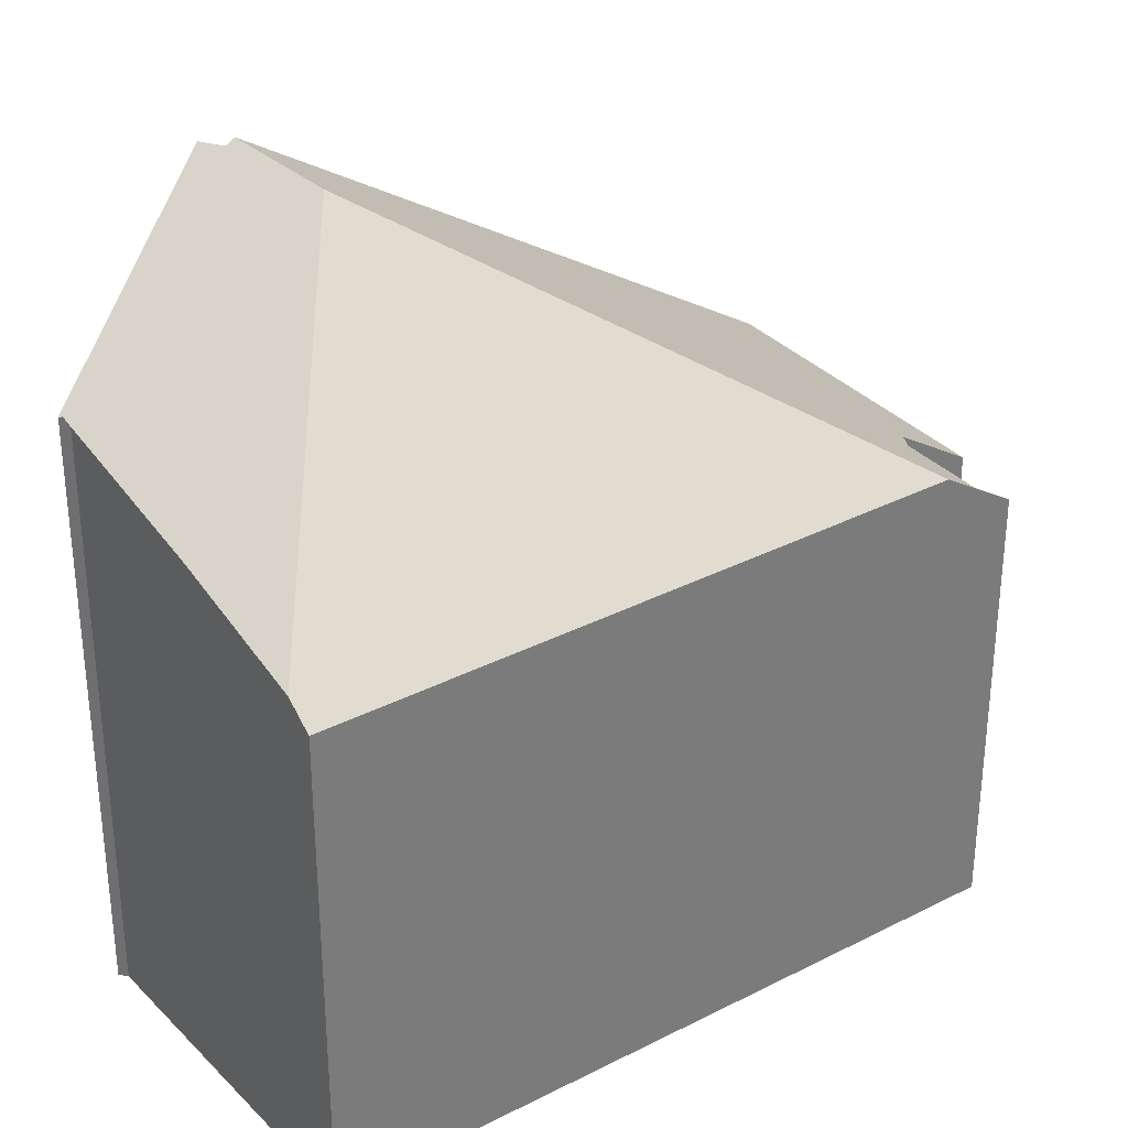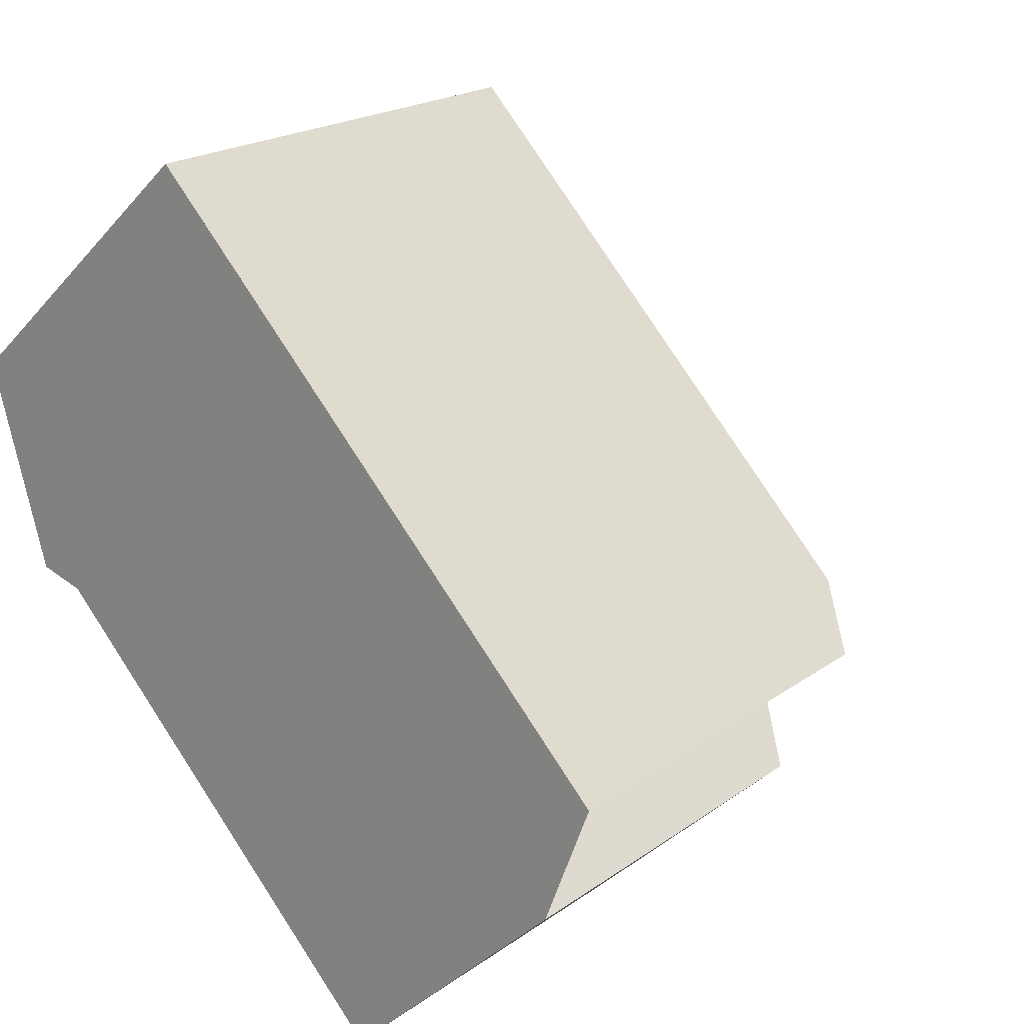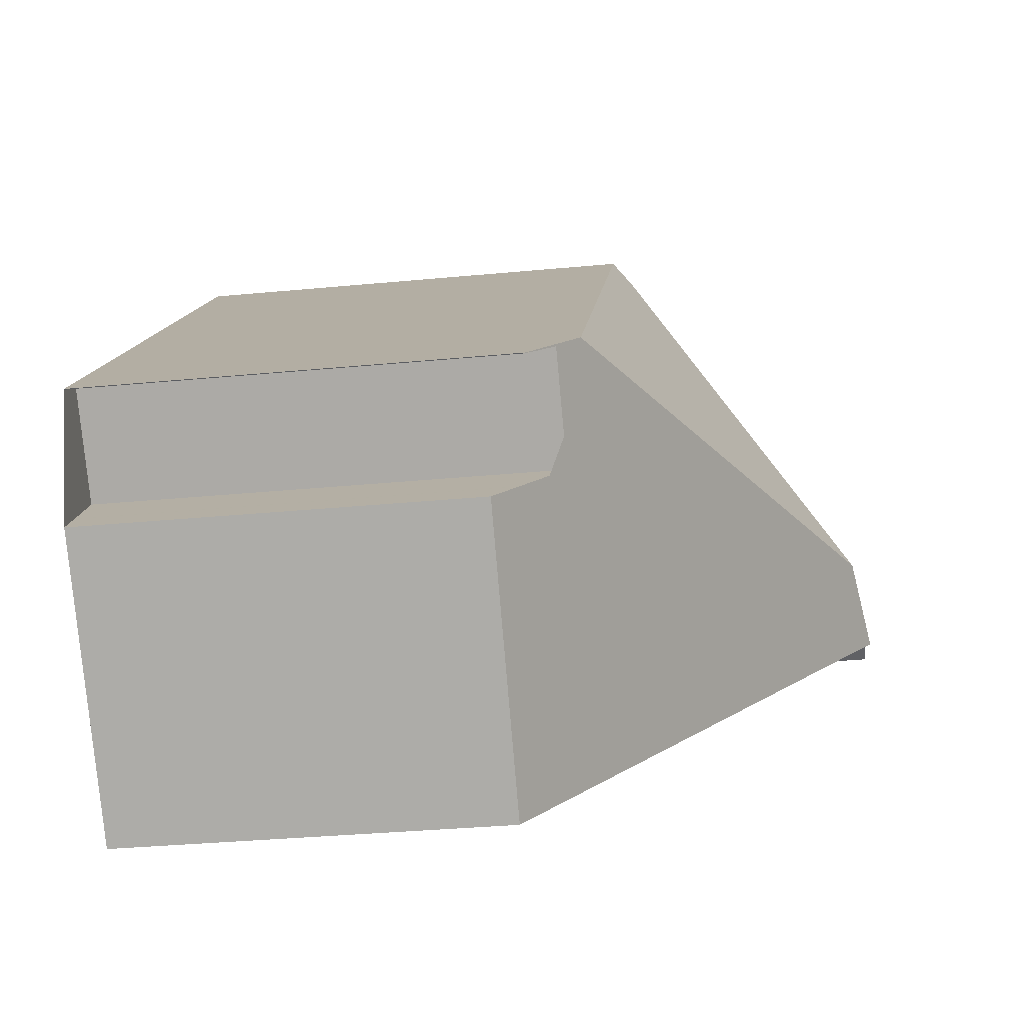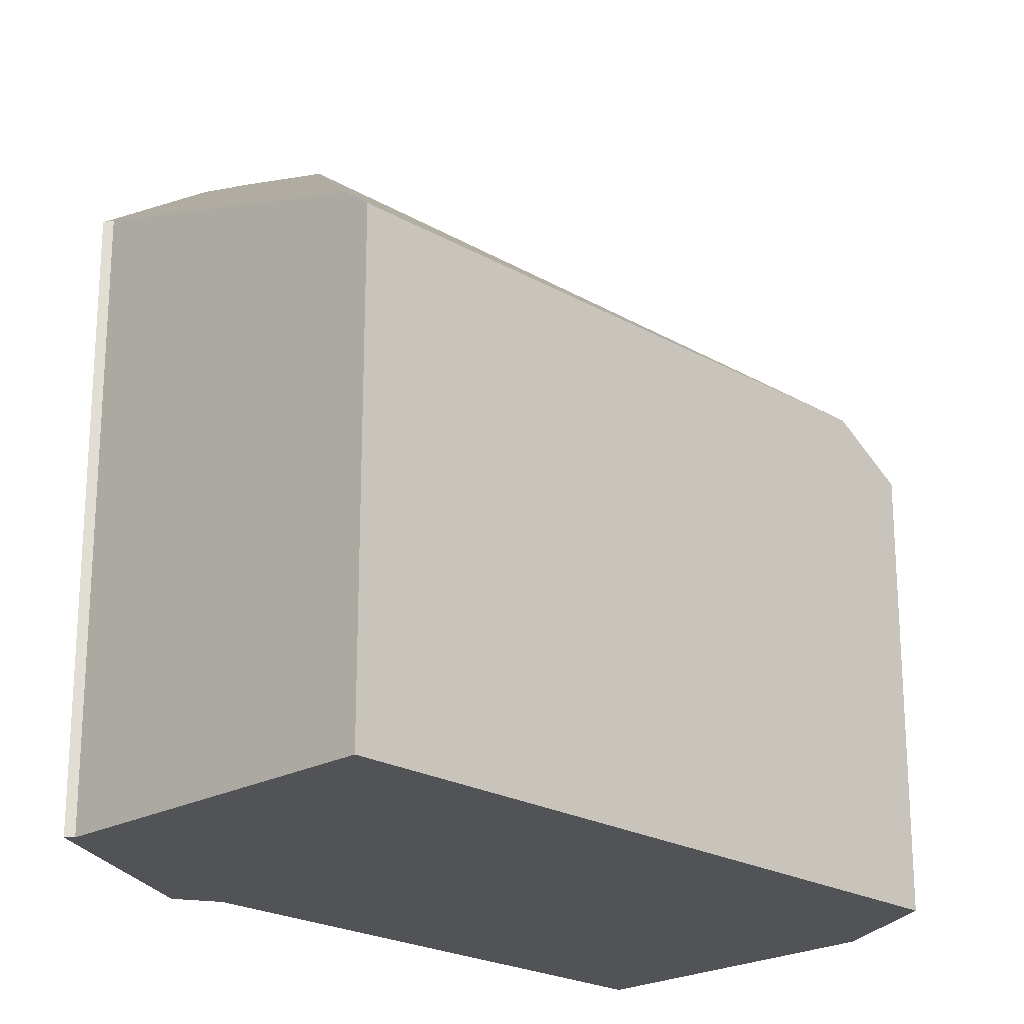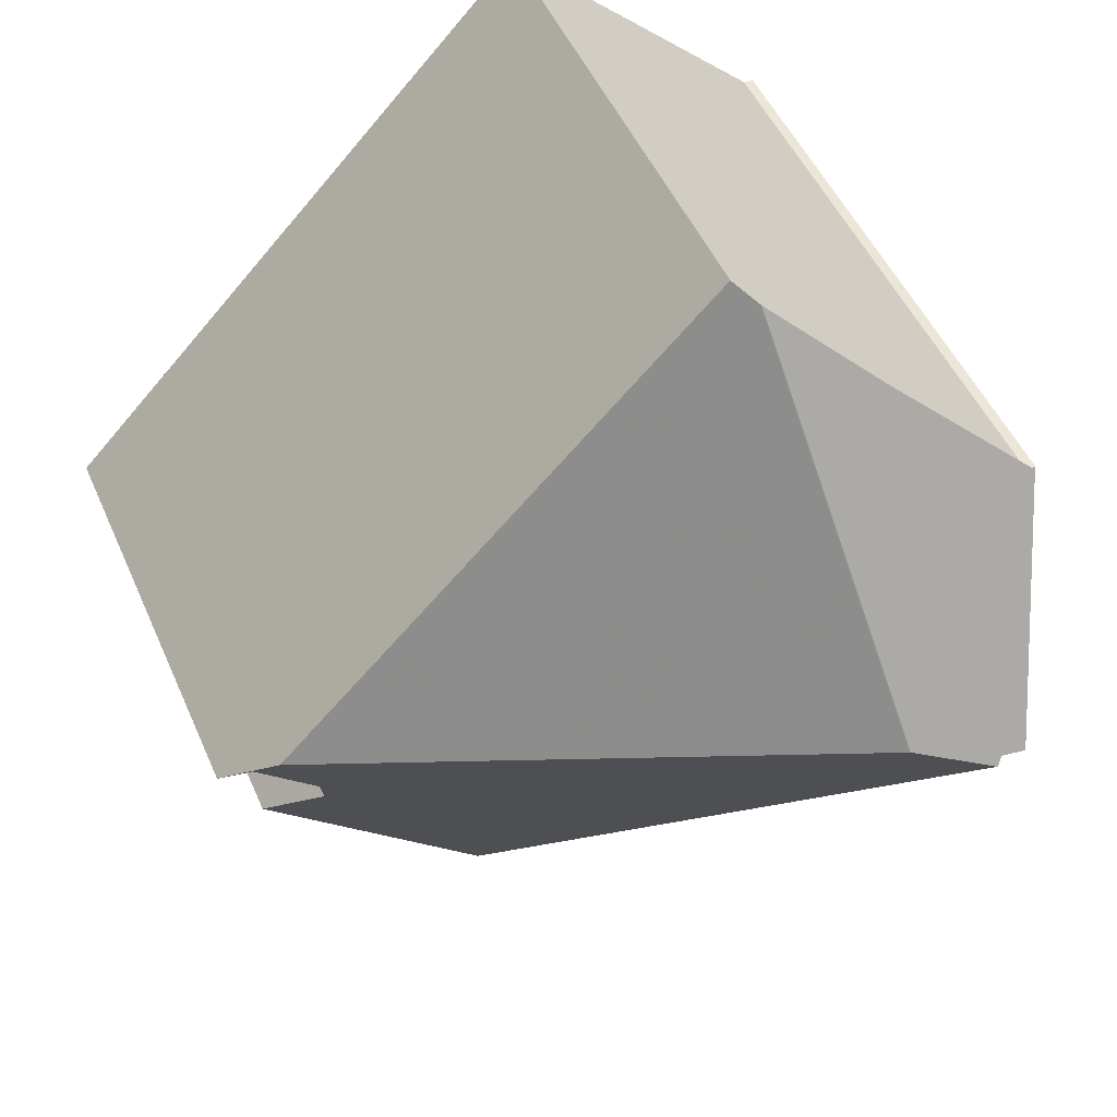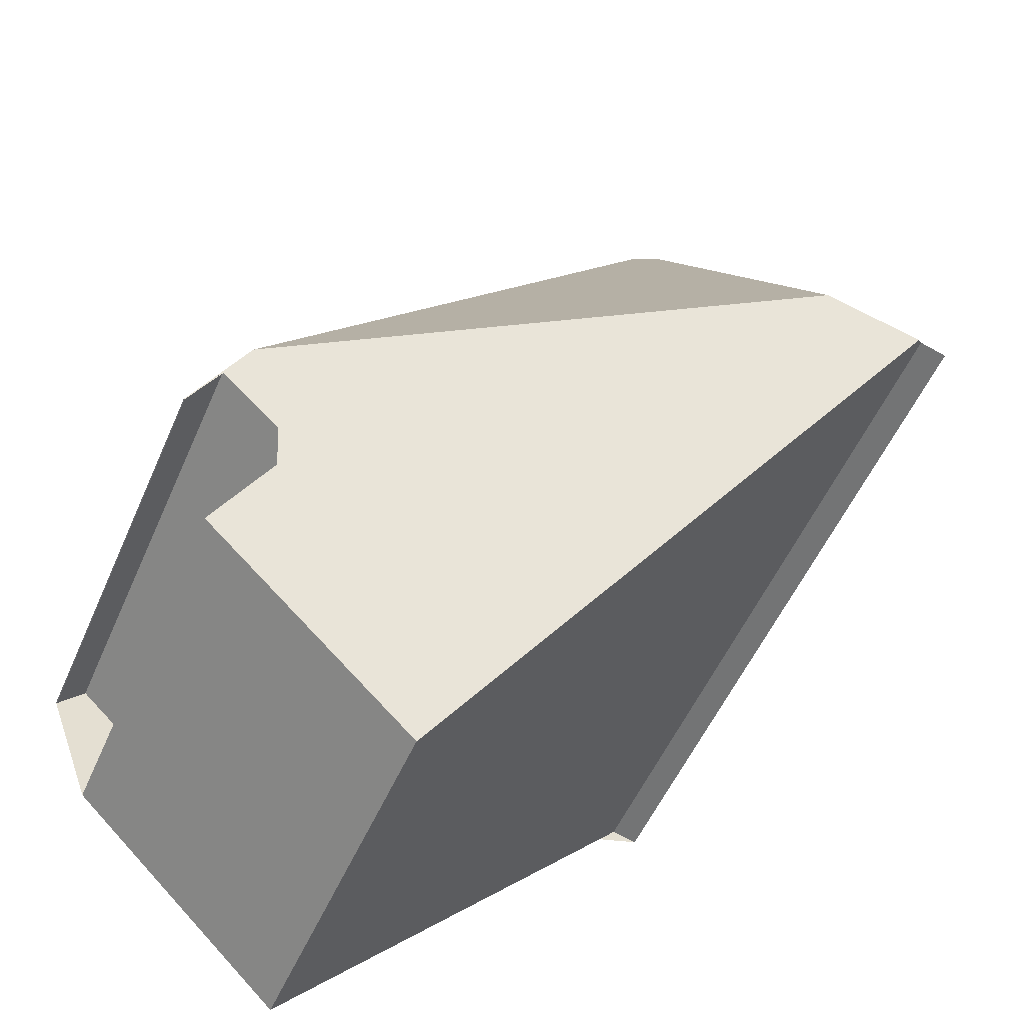
<metadata>
{"format":"obj","ext":"obj","renderer":"f3d","projection":"perspective","resolution":1024,"background":"white","views":[{"elev":33.5,"azim":-169.0,"up":"+Z"},{"elev":20.3,"azim":-142.0,"up":"+Y"},{"elev":-34.3,"azim":-82.7,"up":"+Y"},{"elev":-22.2,"azim":-178.7,"up":"+Z"},{"elev":49.4,"azim":-23.0,"up":"+Y"},{"elev":-52.8,"azim":-23.1,"up":"+Y"}]}
</metadata>
<code>
v -1031 -876 5.65
v -1034 -872.9 5.685
v -1033 -871.8 6.586
v -1034 -870.7 6.587
v -1035 -871.1 6.226
v -1035 -871.1 6.219
v -1028 -863.8 6.895
v -1024 -867.2 8.505
v -1024 -867.2 8.478
v -1025 -870.2 10.62
v -1025 -870.1 10.63
v -1034 -870.3 6.891
v -1026 -869.5 10.5
v -1025 -870.2 10.71
v -1034 -870.7 6.587
v -1034 -870.3 6.913
v -1034 -870.3 6.891
v -1025 -870.2 10.71
v -1026 -869.5 10.5
v -1027 -864.1 7.189
v -1026 -869.5 10.5
v -1027 -864.1 7.189
v -1034 -870.3 6.913
v -1028 -863.8 6.912
v -1025 -870.1 10.63
v -1024 -869.5 10.14
v -1034 -872.5 6.008
v -1030 -875.6 5.974
v -1028 -863.8 6.912
v -1027 -864.1 7.212
v -1028 -863.8 6.895
v -1027 -864.1 7.212
v -1024 -867.3 8.605
v -1025 -869.6 10.2
v -1025 -870.2 10.62
v -1024 -867.2 8.489
v -1024 -867.3 8.588
v -1033 -870.2 7.359
v -1034 -873.1 5.682
v -1034 -872.5 6.008
v -1033 -870.2 7.359
v -1033 -869 6.912
v -1033 -868.9 6.892
v -1034 -872.5 6.017
v -1033 -871.5 6.586
v -1030 -869.9 8.785
v -1033 -873.1 6.002
v -1033 -873.4 5.678
v -1027 -866.7 8.787
v -1030 -869.9 8.785
v -1026 -865.5 7.829
v -1026 -865.5 7.801
v -1027 -866.7 8.787
v -1033 -873.4 5.678
v -1031 -876 5.65
v -1031 -876 8.882e-16
v -1033 -873.4 8.882e-16
v -1034 -872.5 6.008
v -1034 -872.9 5.685
v -1034 -872.9 0
v -1034 -872.5 0
v -1033 -871.5 6.586
v -1033 -871.8 6.586
v -1033 -871.8 0
v -1033 -871.5 0
v -1035 -871.1 6.226
v -1034 -870.7 6.587
v -1034 -870.7 0
v -1035 -871.1 0
v -1035 -871.1 6.219
v -1035 -871.1 6.226
v -1035 -871.1 0
v -1035 -871.1 -8.882e-16
v -1034 -870.3 6.891
v -1035 -871.1 6.219
v -1035 -871.1 -8.882e-16
v -1034 -870.3 0
v -1028 -863.8 6.912
v -1028 -863.8 6.895
v -1028 -863.8 0
v -1028 -863.8 0
v -1024 -867.2 8.489
v -1024 -867.2 8.505
v -1024 -867.2 0
v -1024 -867.2 0
v -1024 -867.3 8.605
v -1024 -867.2 8.478
v -1024 -867.2 0
v -1024 -867.3 0
v -1025 -870.2 10.62
v -1025 -870.2 10.62
v -1025 -870.2 0
v -1025 -870.2 0
v -1025 -870.2 10.71
v -1025 -870.1 10.63
v -1025 -870.1 0
v -1025 -870.2 0
v -1030 -875.6 5.974
v -1025 -870.2 10.71
v -1025 -870.2 0
v -1030 -875.6 0
v -1034 -870.7 6.587
v -1034 -870.7 6.587
v -1034 -870.7 -8.882e-16
v -1034 -870.7 0
v -1033 -868.9 6.892
v -1034 -870.3 6.891
v -1034 -870.3 0
v -1033 -868.9 8.882e-16
v -1026 -865.5 7.801
v -1027 -864.1 7.189
v -1027 -864.1 -8.882e-16
v -1026 -865.5 -8.882e-16
v -1027 -864.1 7.189
v -1028 -863.8 6.912
v -1028 -863.8 0
v -1027 -864.1 -8.882e-16
v -1025 -870.1 10.63
v -1025 -870.1 10.63
v -1025 -870.1 0
v -1025 -870.1 0
v -1025 -870.2 10.62
v -1024 -869.5 10.14
v -1024 -869.5 0
v -1025 -870.2 0
v -1034 -872.5 6.017
v -1034 -872.5 6.008
v -1034 -872.5 0
v -1034 -872.5 0
v -1031 -876 5.65
v -1030 -875.6 5.974
v -1030 -875.6 0
v -1031 -876 8.882e-16
v -1028 -863.8 6.895
v -1028 -863.8 6.895
v -1028 -863.8 0
v -1028 -863.8 0
v -1024 -869.5 10.14
v -1024 -867.3 8.605
v -1024 -867.3 0
v -1024 -869.5 0
v -1025 -870.1 10.63
v -1025 -870.2 10.62
v -1025 -870.2 0
v -1025 -870.1 0
v -1024 -867.2 8.478
v -1024 -867.2 8.489
v -1024 -867.2 0
v -1024 -867.2 0
v -1034 -872.9 5.685
v -1034 -873.1 5.682
v -1034 -873.1 -8.882e-16
v -1034 -872.9 0
v -1028 -863.8 6.895
v -1033 -868.9 6.892
v -1033 -868.9 8.882e-16
v -1028 -863.8 0
v -1033 -871.8 6.586
v -1034 -872.5 6.017
v -1034 -872.5 0
v -1033 -871.8 0
v -1034 -870.7 6.587
v -1033 -871.5 6.586
v -1033 -871.5 0
v -1034 -870.7 -8.882e-16
v -1034 -873.1 5.682
v -1033 -873.4 5.678
v -1033 -873.4 8.882e-16
v -1034 -873.1 -8.882e-16
v -1024 -867.2 8.505
v -1026 -865.5 7.801
v -1026 -865.5 -8.882e-16
v -1024 -867.2 0
v -1031 -876 0
v -1034 -872.9 0
v -1033 -871.8 0
v -1034 -870.7 0
v -1035 -871.1 0
v -1035 -871.1 0
v -1028 -863.8 0
v -1024 -867.2 0
v -1024 -867.2 0
v -1025 -870.2 0
v -1025 -870.1 0
f 35 25 34
f 48 39 40 47
f 15 4 5 6 12 16
f 50 41 42 29 30 49
f 43 31 29 42
f 52 8 36 37 51
f 47 40 44 3 45 38 46
f 29 24 22 30
f 31 7 24 29
f 51 37 34 25 11 18 19 53
f 34 26 10 35
f 36 9 33 37
f 37 33 26 34
f 39 2 27 40
f 41 23 42
f 42 23 17 43
f 40 27 44
f 45 15 16 38
f 47 28 1 48
f 49 21 50
f 51 32 20 52
f 46 13 14 28 47
f 53 32 51
f 55 56 57 54
f 59 60 61 58
f 63 64 65 62
f 67 68 69 66
f 71 72 73 70
f 75 76 77 74
f 79 80 81 78
f 83 84 85 82
f 87 88 89 86
f 91 92 93 90
f 95 96 97 94
f 99 100 101 98
f 103 104 105 102
f 107 108 109 106
f 111 112 113 110
f 115 116 117 114
f 119 120 121 118
f 123 124 125 122
f 127 128 129 126
f 131 132 133 130
f 135 136 137 134
f 139 140 141 138
f 143 144 145 142
f 147 148 149 146
f 151 152 153 150
f 155 156 157 154
f 159 160 161 158
f 163 164 165 162
f 167 168 169 166
f 171 172 173 170
f 175 176 177 178 179 180 181 182 183 184 174

</code>
